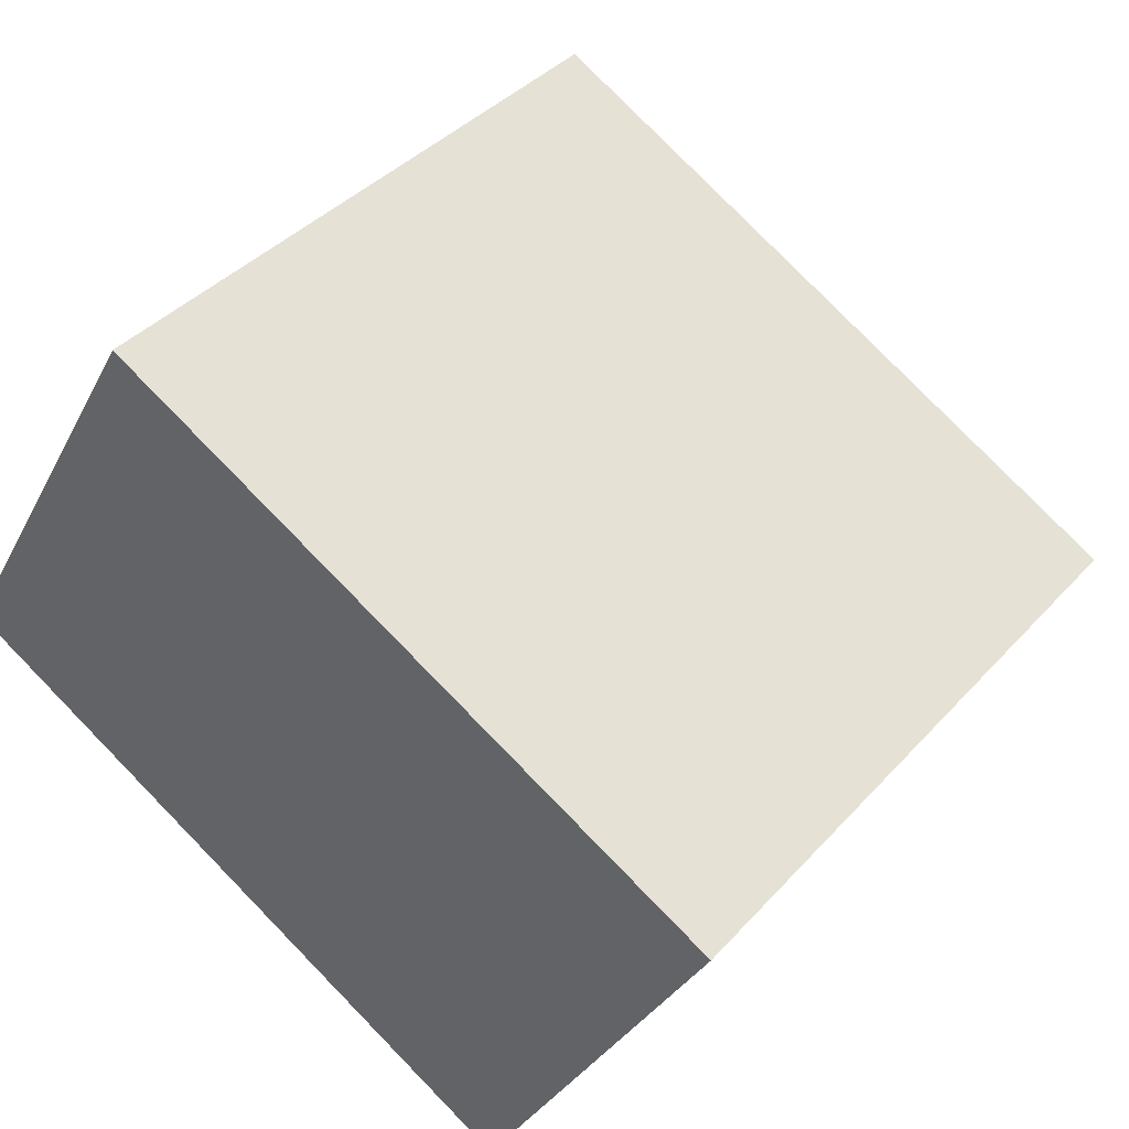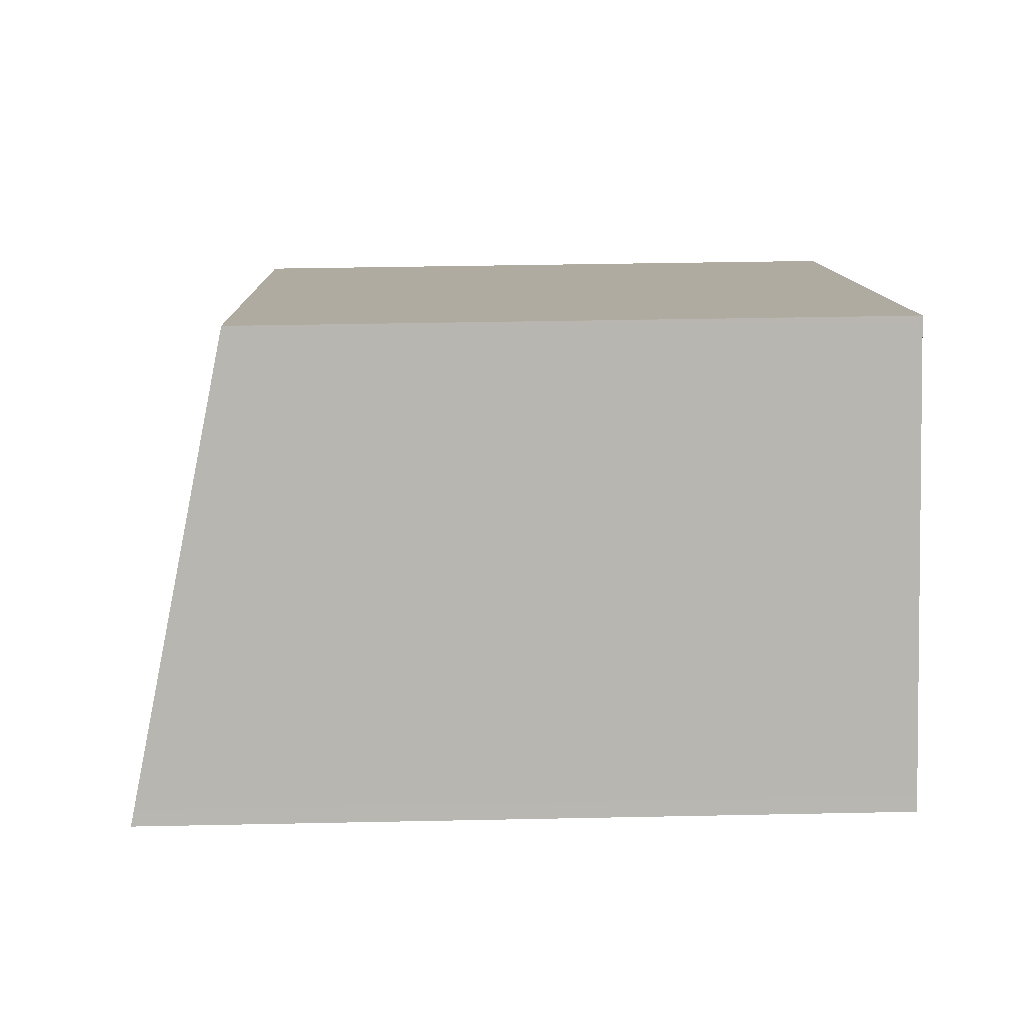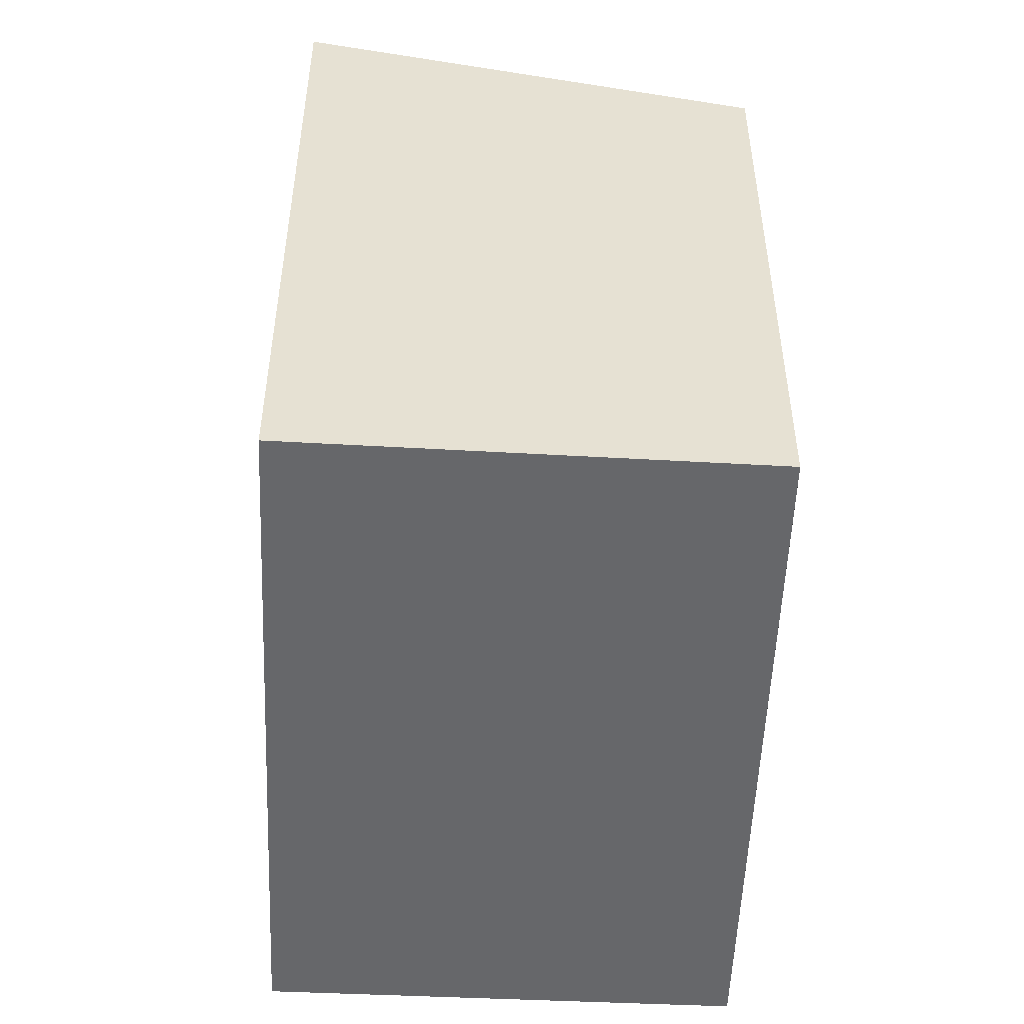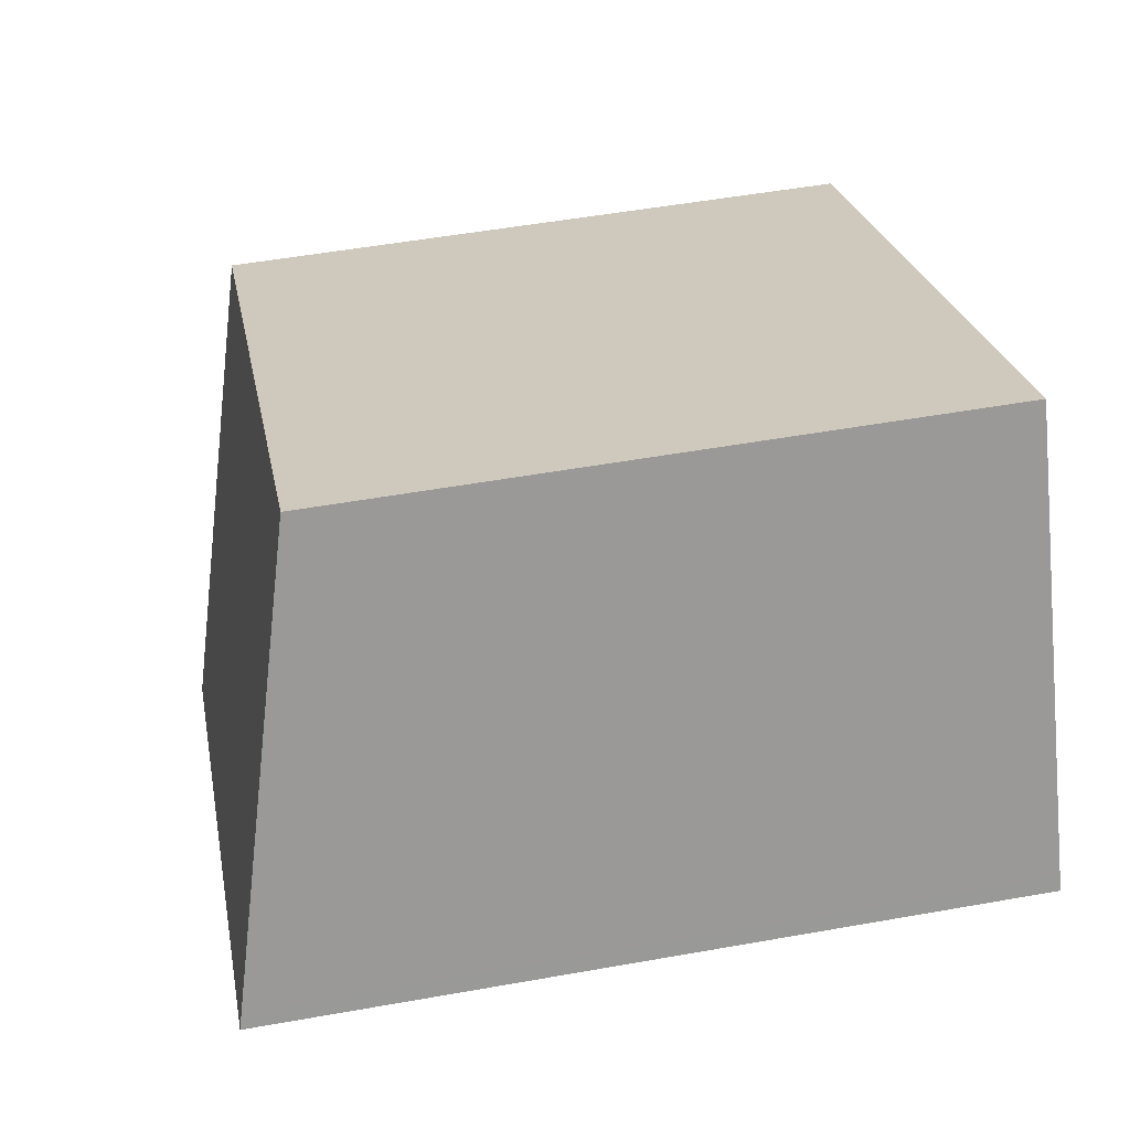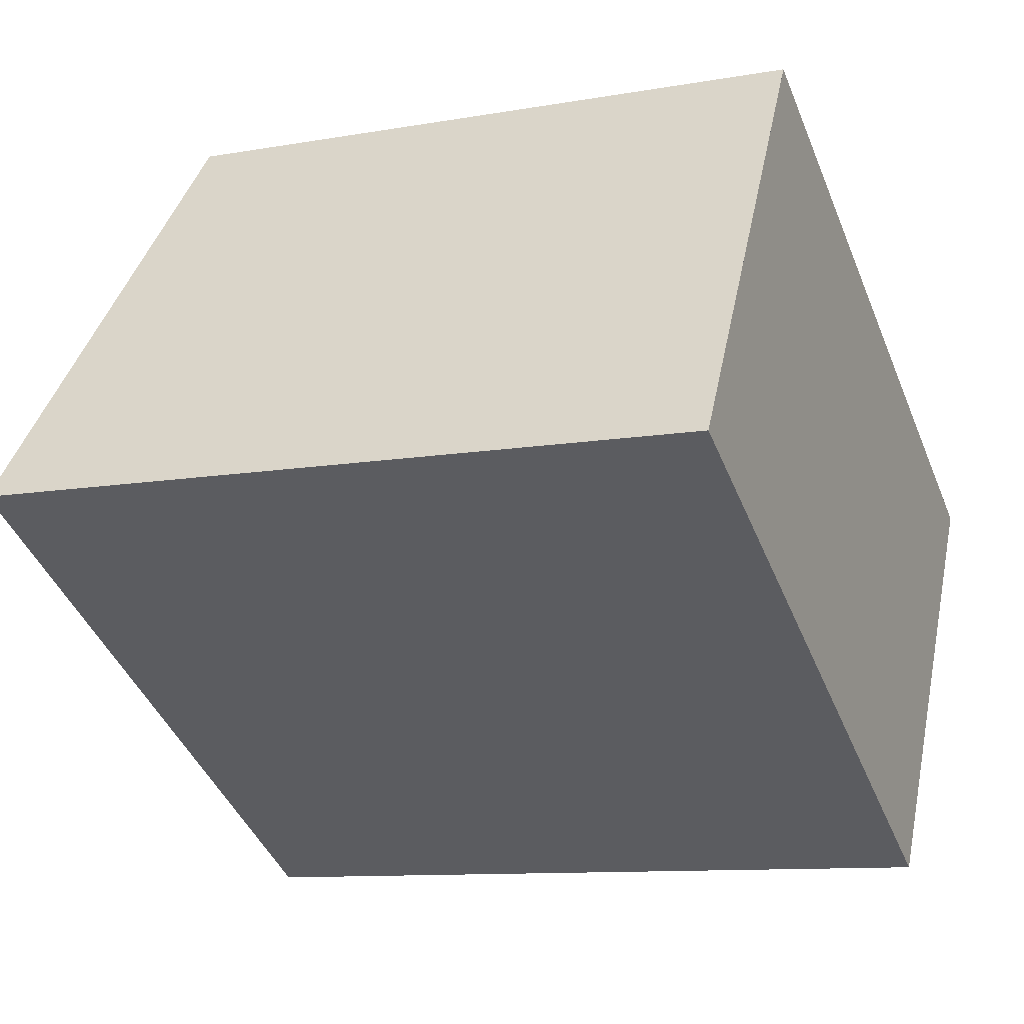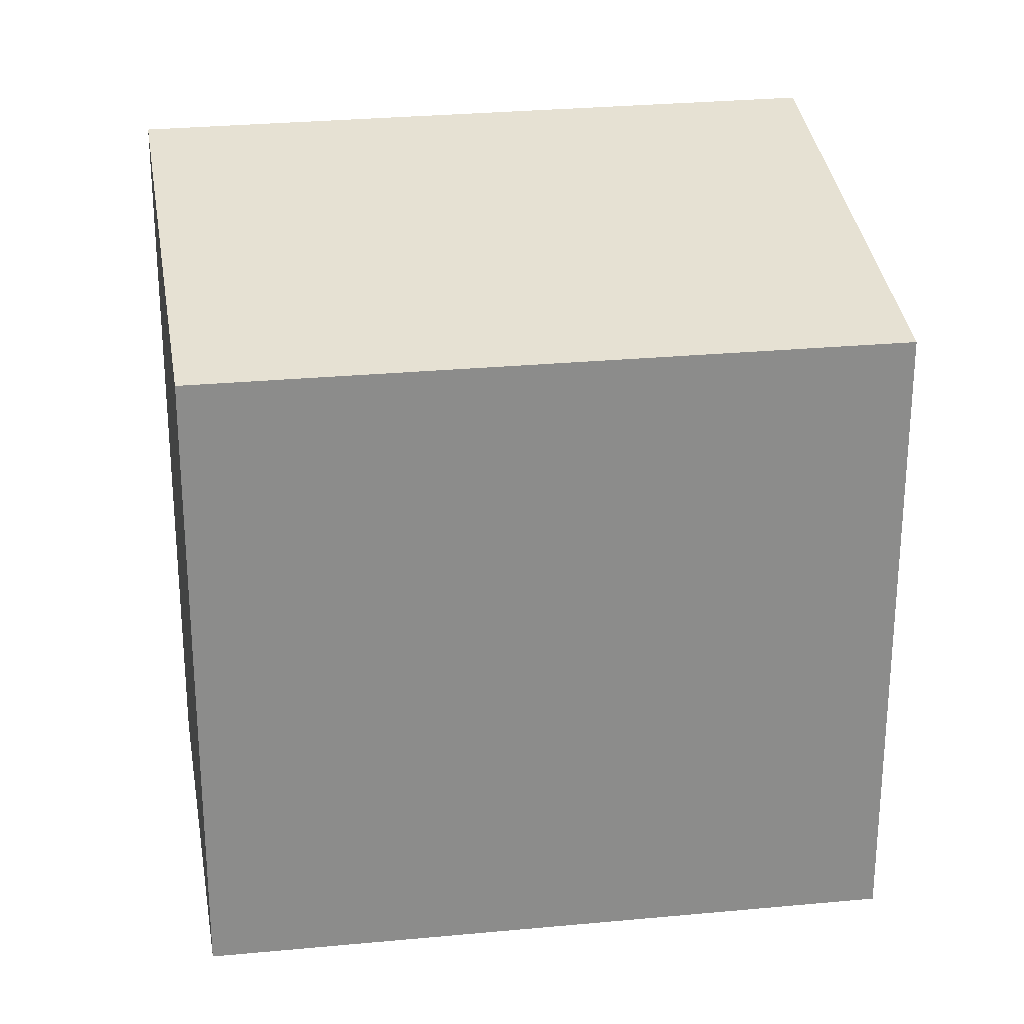
<metadata>
{"format":"obj","ext":"obj","renderer":"f3d","projection":"perspective","resolution":1024,"background":"white","views":[{"elev":38.8,"azim":-143.1,"up":"+Y"},{"elev":38.7,"azim":88.5,"up":"+Y"},{"elev":-52.1,"azim":116.7,"up":"+Z"},{"elev":52.1,"azim":79.1,"up":"+Y"},{"elev":-10.5,"azim":113.9,"up":"+Y"},{"elev":26.3,"azim":-159.6,"up":"+Z"}]}
</metadata>
<code>
v -2487 -527.5 2.724
v -2486 -529.2 3.144
v -2489 -530.7 3.155
v -2490 -528.9 2.73
v -2487 -527.5 2.725
v -2486 -529.2 3.145
v -2486 -529.2 3.144
v -2487 -527.5 2.724
v -2486 -529.1 3.13
v -2486 -529.2 3.131
v -2486 -529.1 3.13
v -2489 -530.6 3.136
v -2489 -530.6 3.136
v -2490 -528.9 2.73
v -2489 -530.6 3.155
v -2487 -527.5 2.73
v -2490 -528.9 2.736
v -2487 -527.5 2.73
v -2487 -527.5 2.73
v -2490 -528.9 2.736
v -2487 -527.5 2.73
v -2487 -527.5 2.724
v -2487 -527.5 0
v -2487 -527.5 -4.441e-16
v -2486 -529.2 3.144
v -2486 -529.2 3.144
v -2486 -529.2 4.441e-16
v -2486 -529.2 0
v -2489 -530.6 3.136
v -2489 -530.7 3.155
v -2489 -530.7 -4.441e-16
v -2489 -530.6 4.441e-16
v -2490 -528.9 2.73
v -2490 -528.9 2.73
v -2490 -528.9 0
v -2490 -528.9 -4.441e-16
v -2487 -527.5 2.724
v -2487 -527.5 2.725
v -2487 -527.5 -4.441e-16
v -2487 -527.5 0
v -2489 -530.6 3.155
v -2486 -529.2 3.145
v -2486 -529.2 0
v -2489 -530.6 0
v -2486 -529.2 3.145
v -2486 -529.2 3.144
v -2486 -529.2 0
v -2486 -529.2 0
v -2487 -527.5 2.724
v -2487 -527.5 2.724
v -2487 -527.5 0
v -2487 -527.5 0
v -2486 -529.2 3.144
v -2486 -529.1 3.13
v -2486 -529.1 0
v -2486 -529.2 4.441e-16
v -2490 -528.9 2.736
v -2489 -530.6 3.136
v -2489 -530.6 4.441e-16
v -2490 -528.9 0
v -2487 -527.5 2.725
v -2490 -528.9 2.73
v -2490 -528.9 -4.441e-16
v -2487 -527.5 -4.441e-16
v -2489 -530.7 3.155
v -2489 -530.6 3.155
v -2489 -530.6 0
v -2489 -530.7 -4.441e-16
v -2486 -529.1 3.13
v -2487 -527.5 2.73
v -2487 -527.5 -4.441e-16
v -2486 -529.1 0
v -2490 -528.9 2.73
v -2490 -528.9 2.736
v -2490 -528.9 0
v -2490 -528.9 0
v -2487 -527.5 0
v -2486 -529.2 0
v -2489 -530.7 0
v -2490 -528.9 0
f 17 14 5 16
f 19 8 1 18
f 16 5 8 19
f 9 7 6 10
f 11 2 7 9
f 13 10 6 15
f 20 4 14 17
f 15 3 12 13
f 16 10 13 17
f 18 11 9 19
f 19 9 10 16
f 17 13 12 20
f 22 23 24 21
f 26 27 28 25
f 30 31 32 29
f 34 35 36 33
f 38 39 40 37
f 42 43 44 41
f 46 47 48 45
f 50 51 52 49
f 54 55 56 53
f 58 59 60 57
f 62 63 64 61
f 66 67 68 65
f 70 71 72 69
f 74 75 76 73
f 78 79 80 77

</code>
